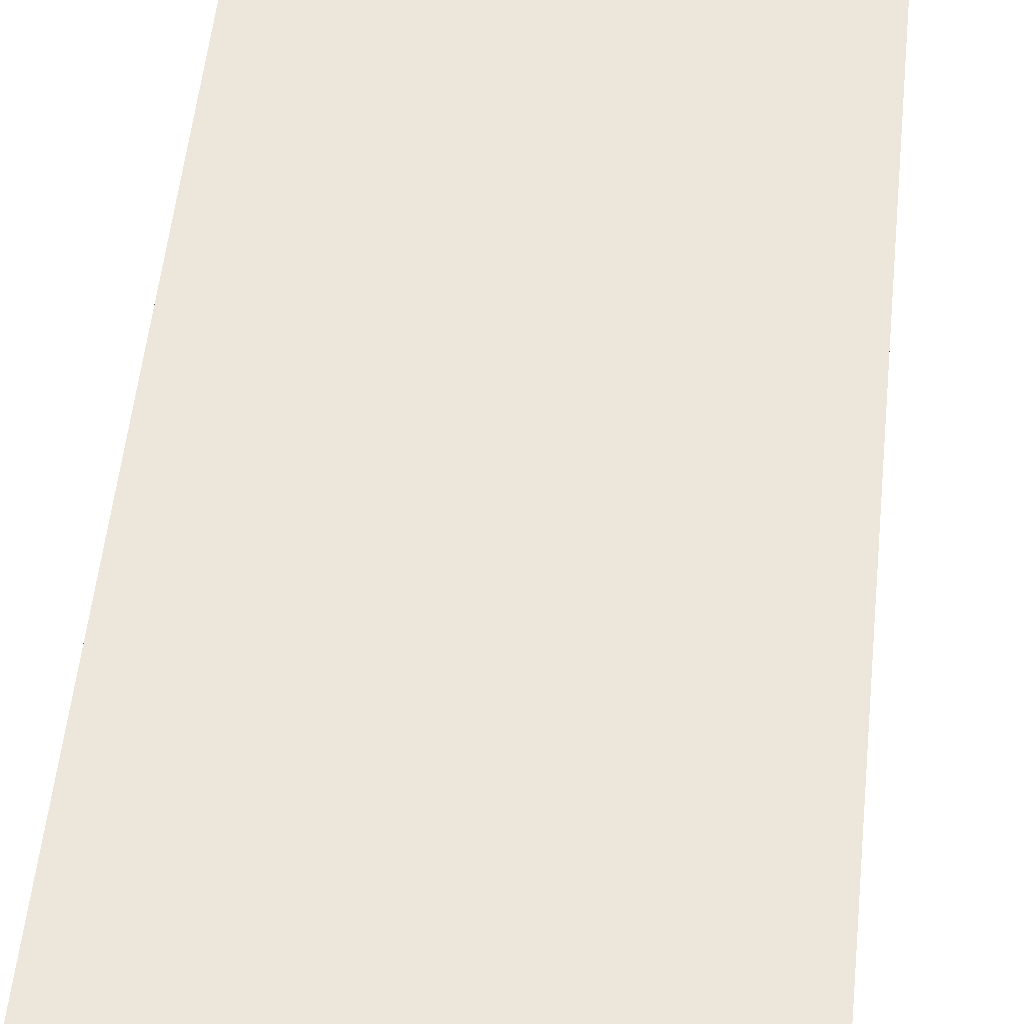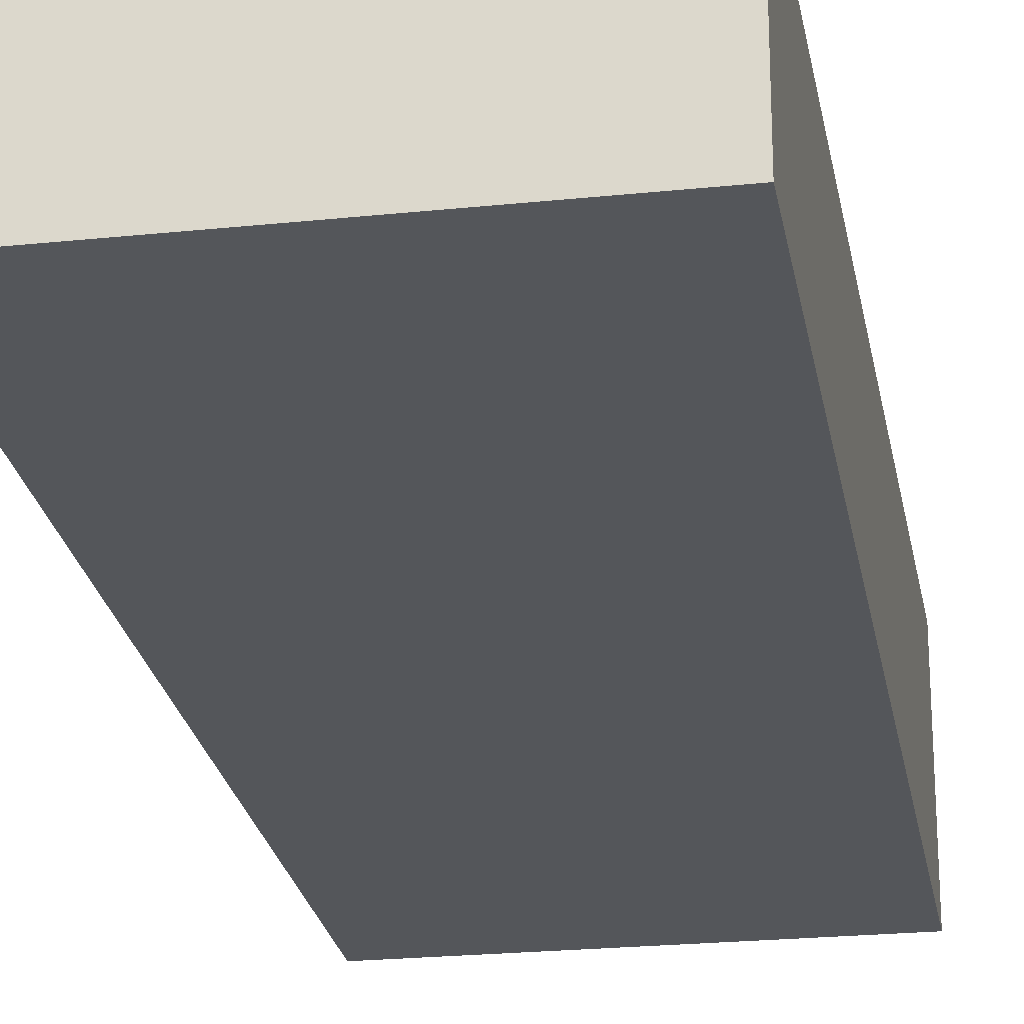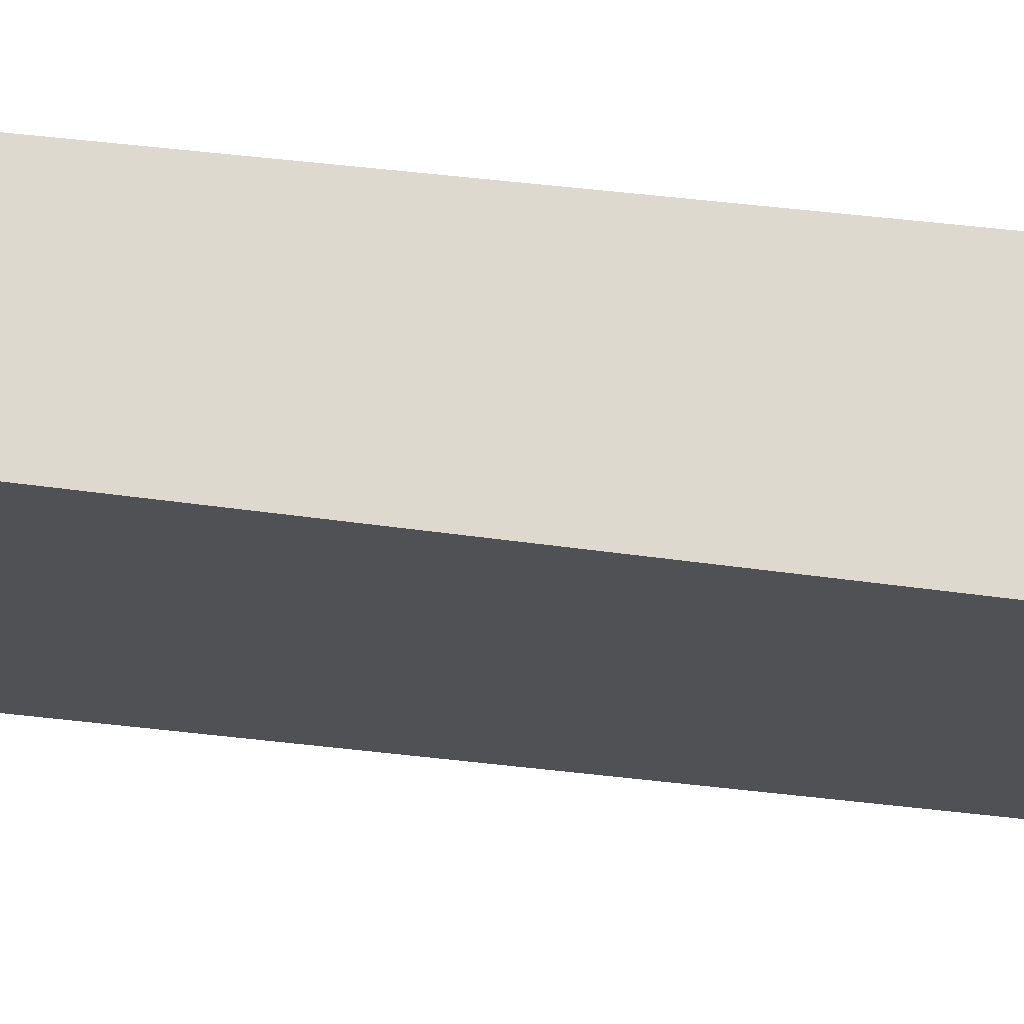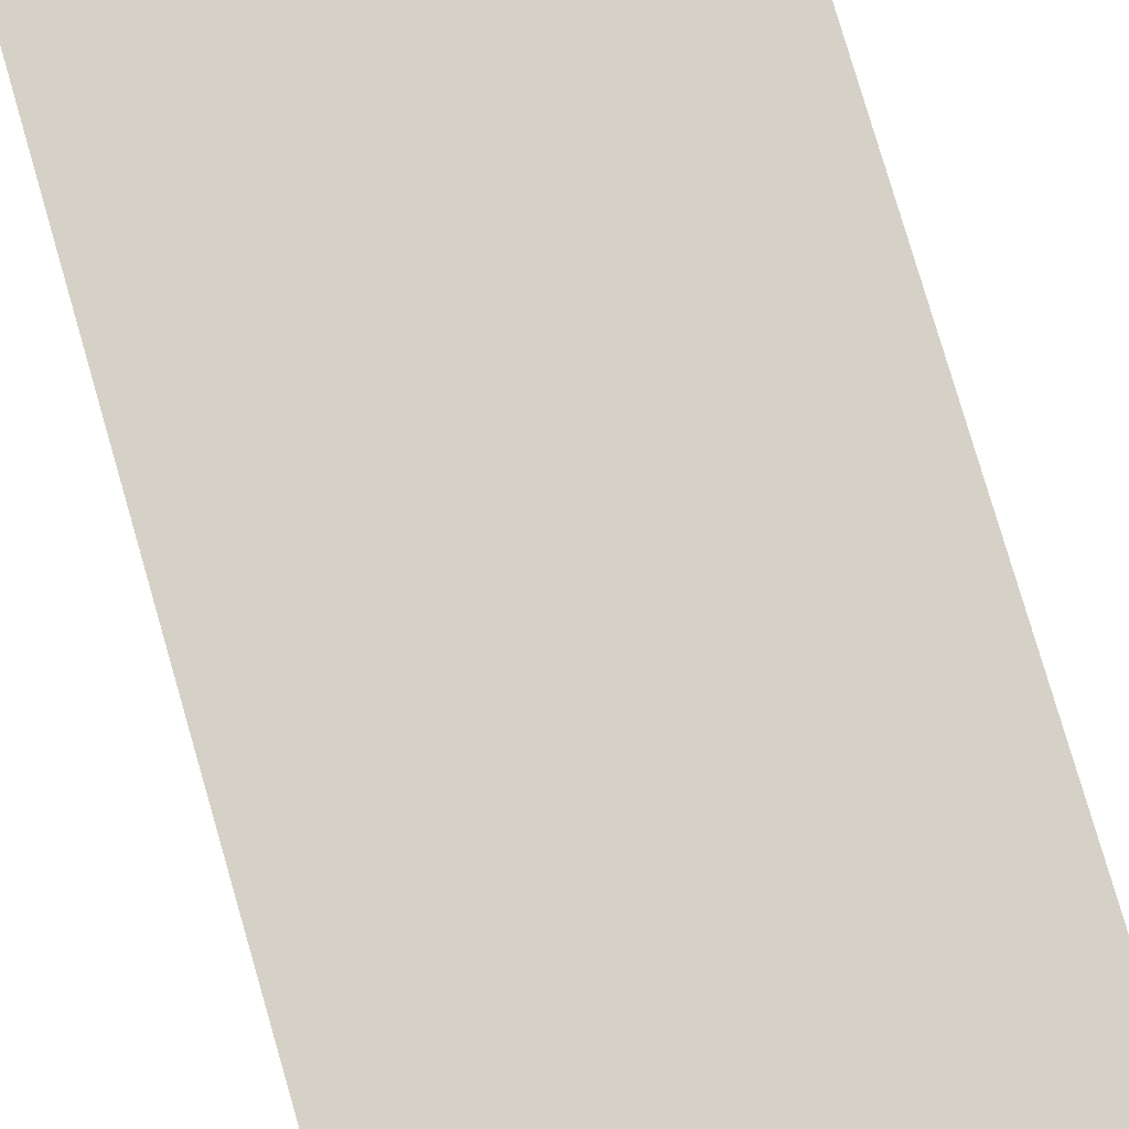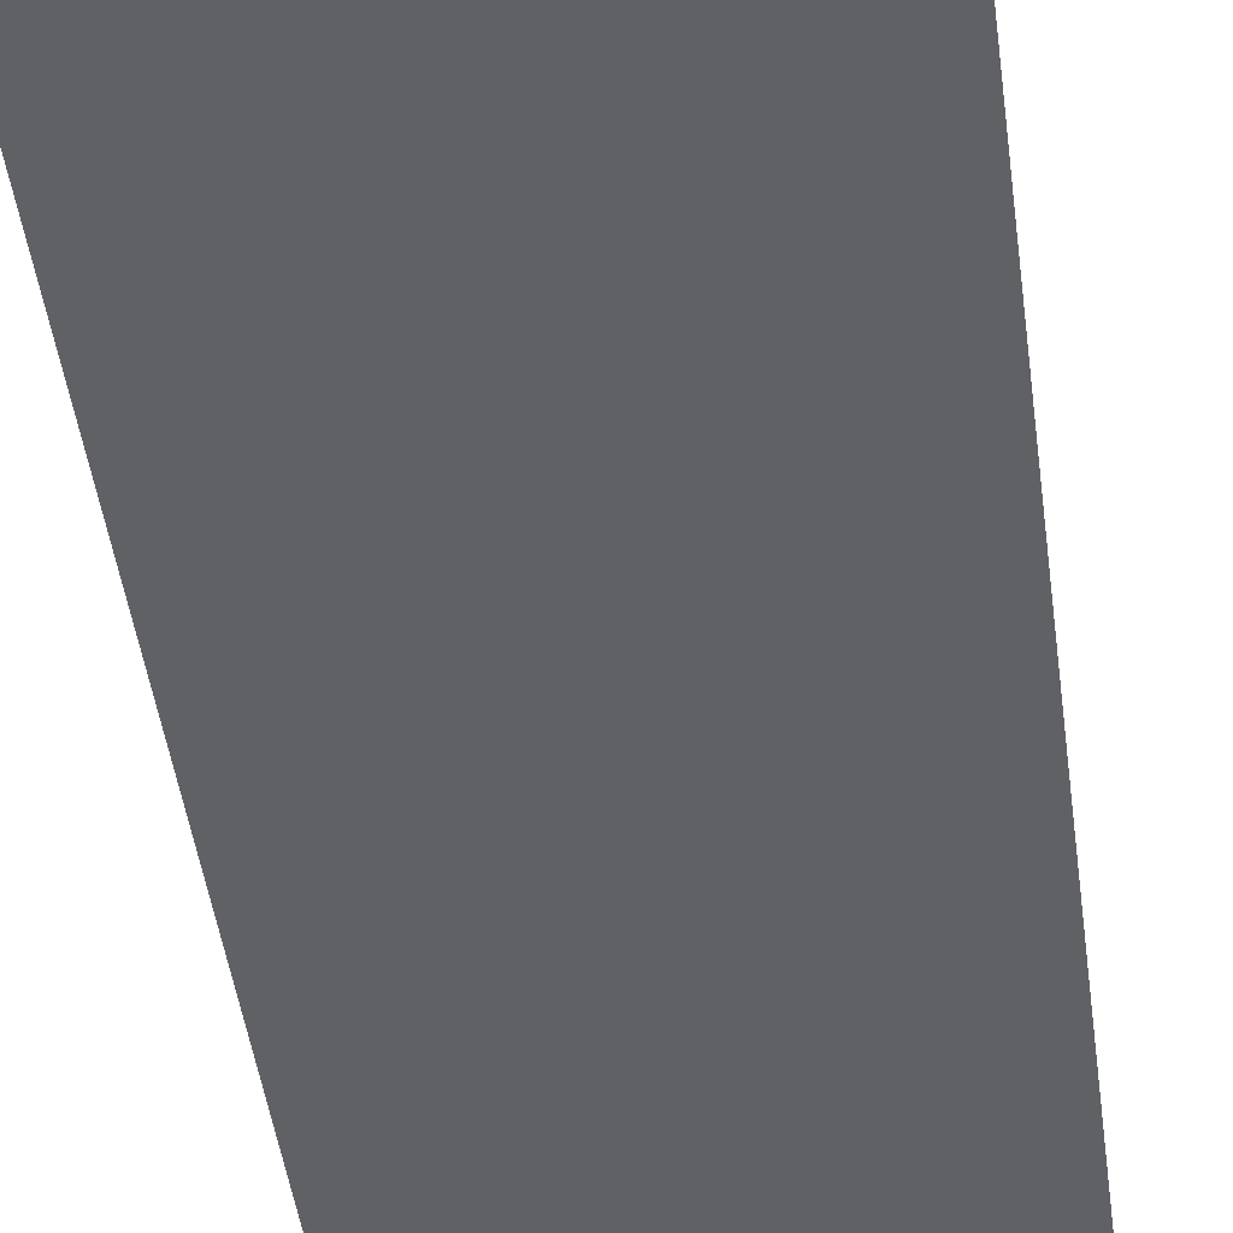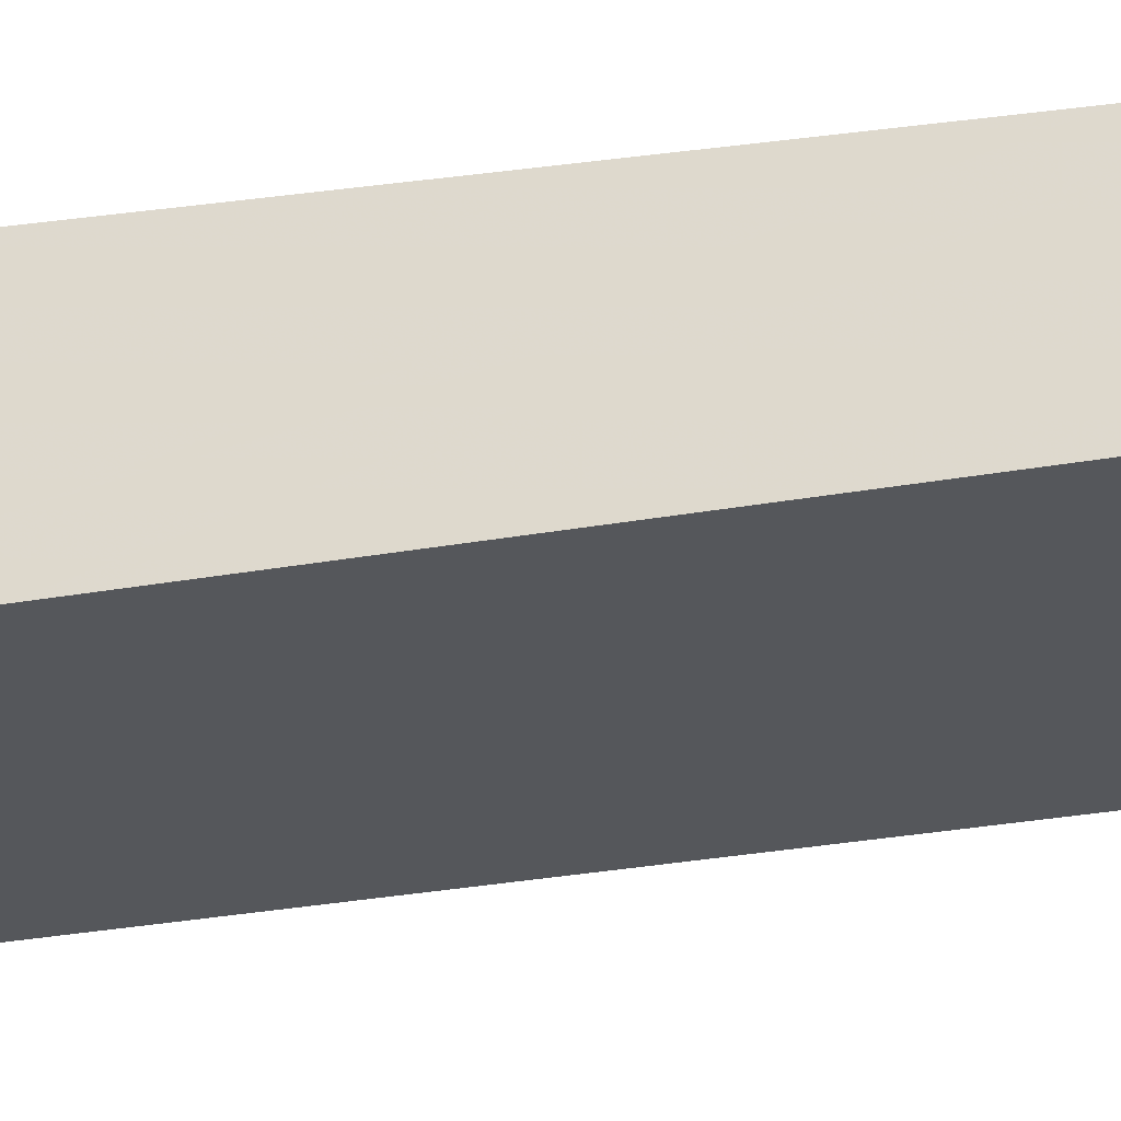
<metadata>
{"format":"obj","ext":"obj","renderer":"f3d","projection":"perspective","resolution":1024,"background":"white","views":[{"elev":53.2,"azim":5.9,"up":"+Y"},{"elev":-23.1,"azim":10.1,"up":"+Y"},{"elev":-19.2,"azim":76.8,"up":"+Y"},{"elev":78.9,"azim":163.8,"up":"+Y"},{"elev":-50.8,"azim":-172.2,"up":"+Y"},{"elev":-26.6,"azim":-78.3,"up":"+Y"}]}
</metadata>
<code>
v -0.1978 0.428 0.3622
v -0.1978 0.3862 0.3622
v -0.1978 0.428 0.1317
v -0.292 0.428 0.1317
v -0.292 0.428 0.3622
v -0.1978 0.3766 0.1317
v -0.292 0.3766 0.1317
v -0.292 0.3862 0.3622
f 1 2 3
f 1 3 4
f 5 2 1
f 5 1 4
f 6 3 2
f 6 4 3
f 7 5 4
f 7 4 6
f 7 6 2
f 8 7 2
f 8 2 5
f 8 5 7

</code>
